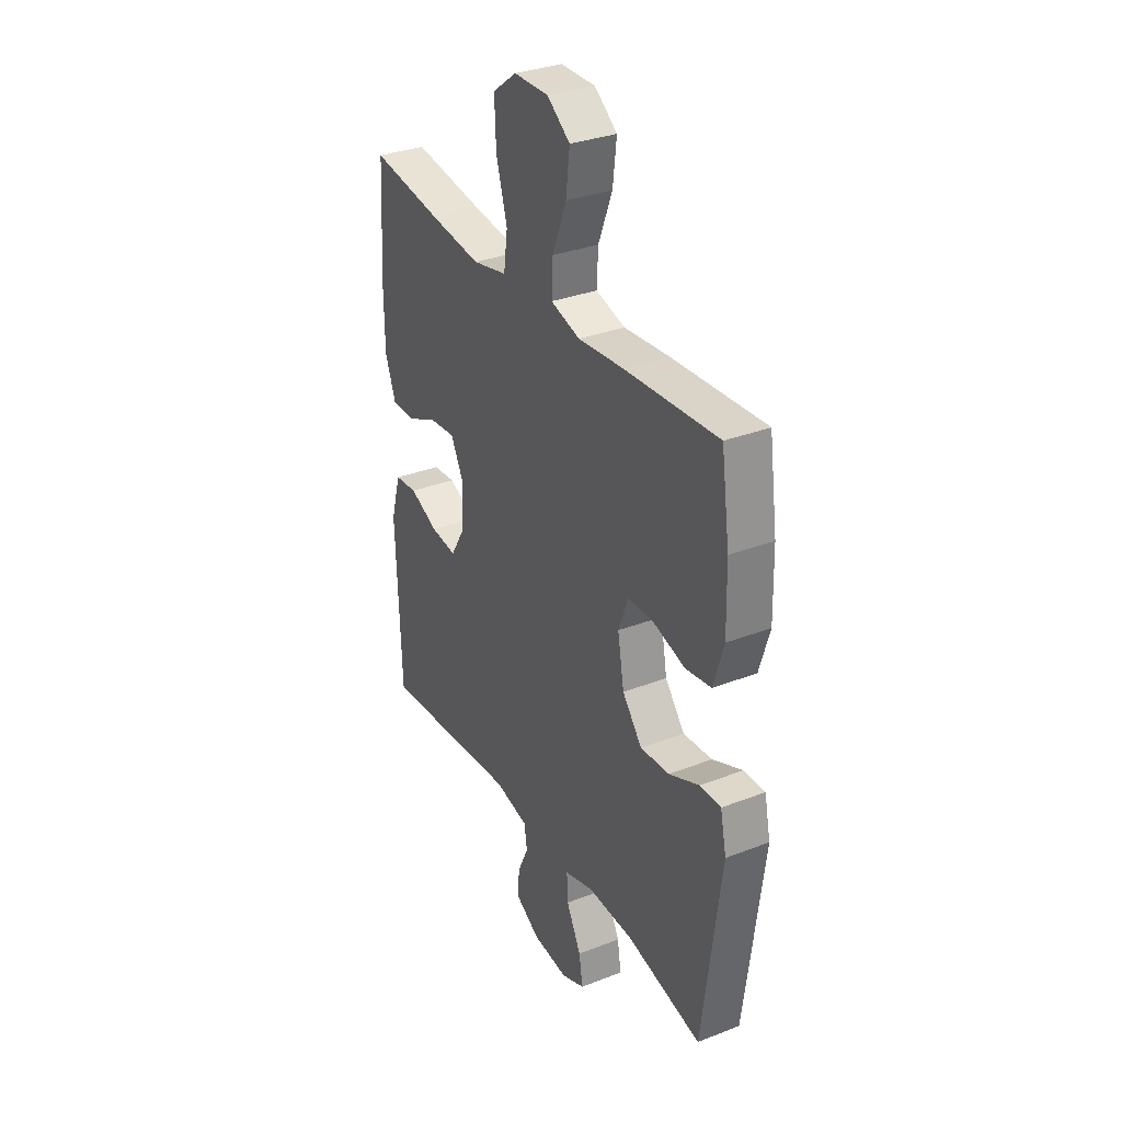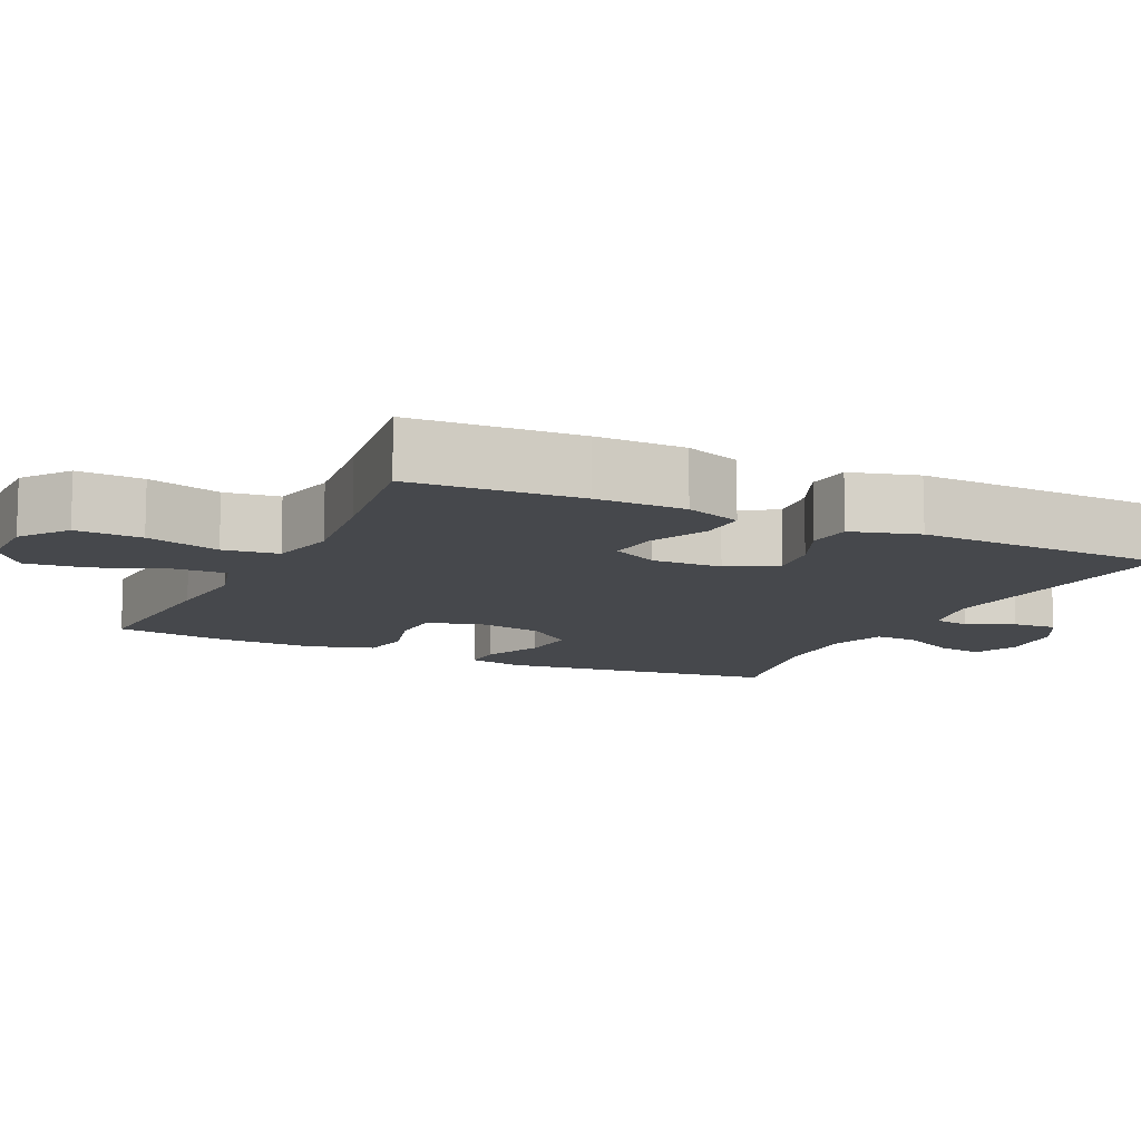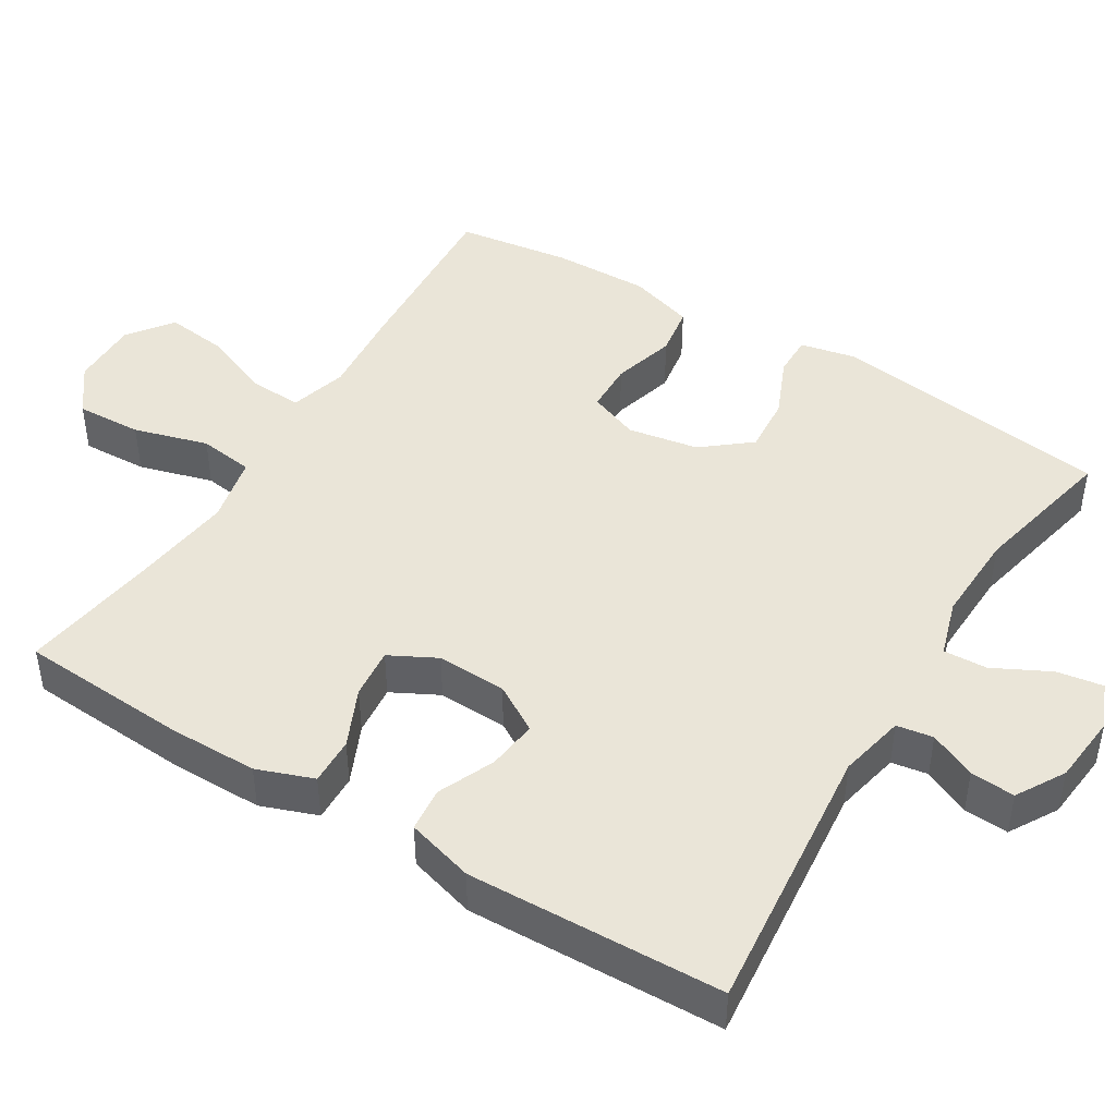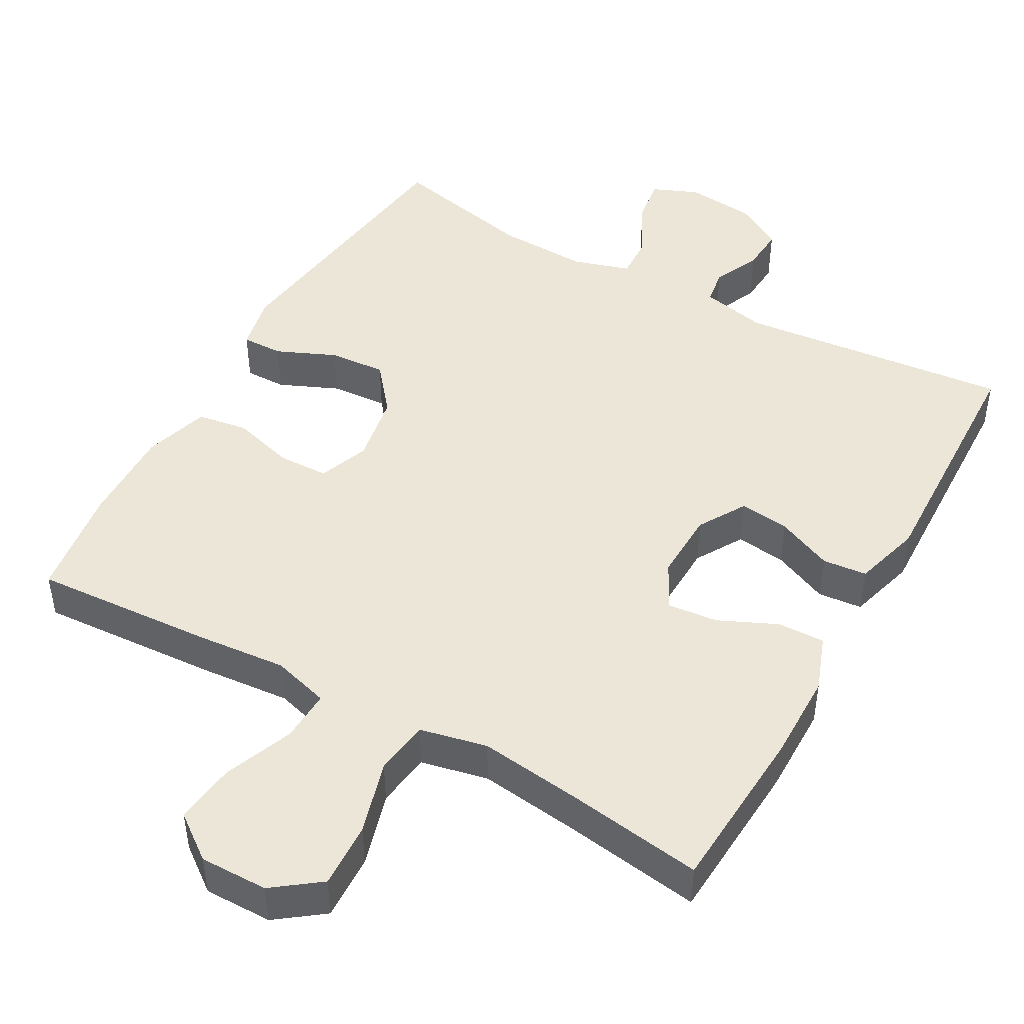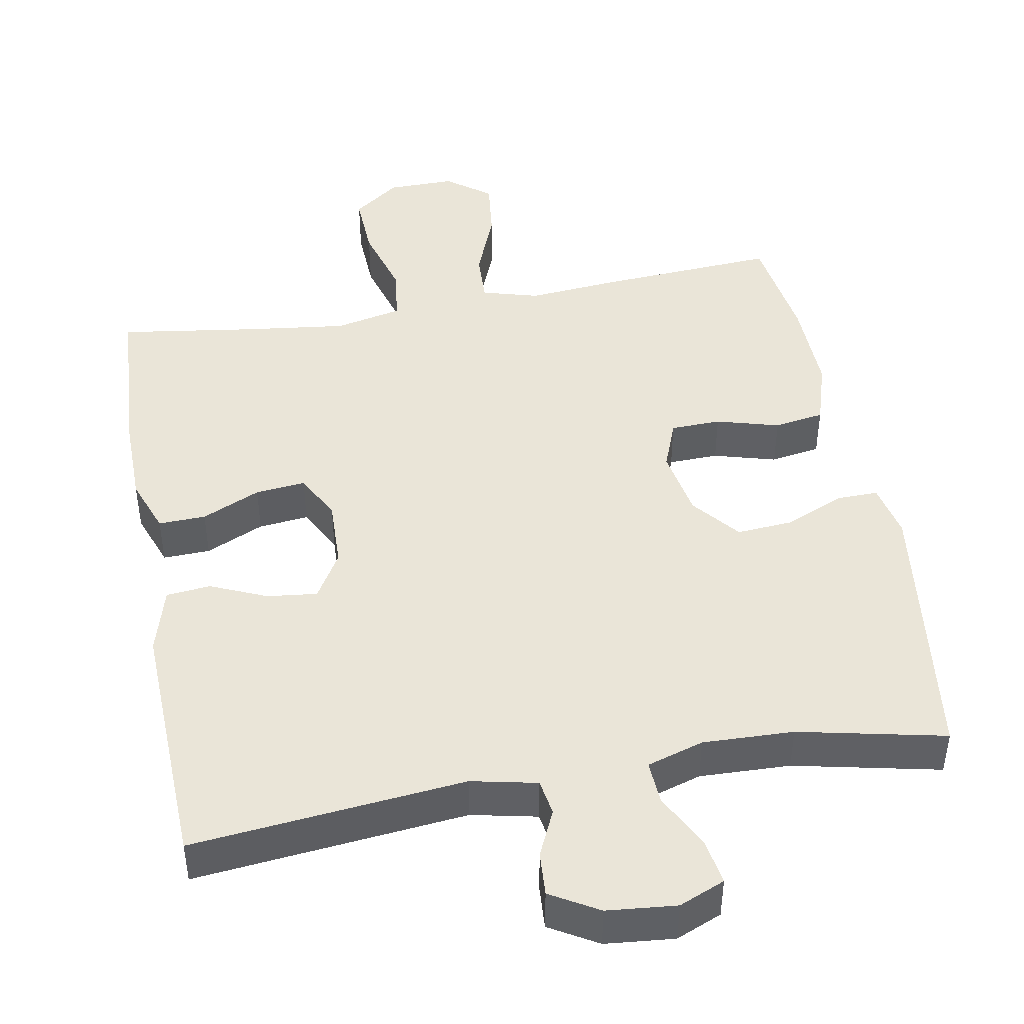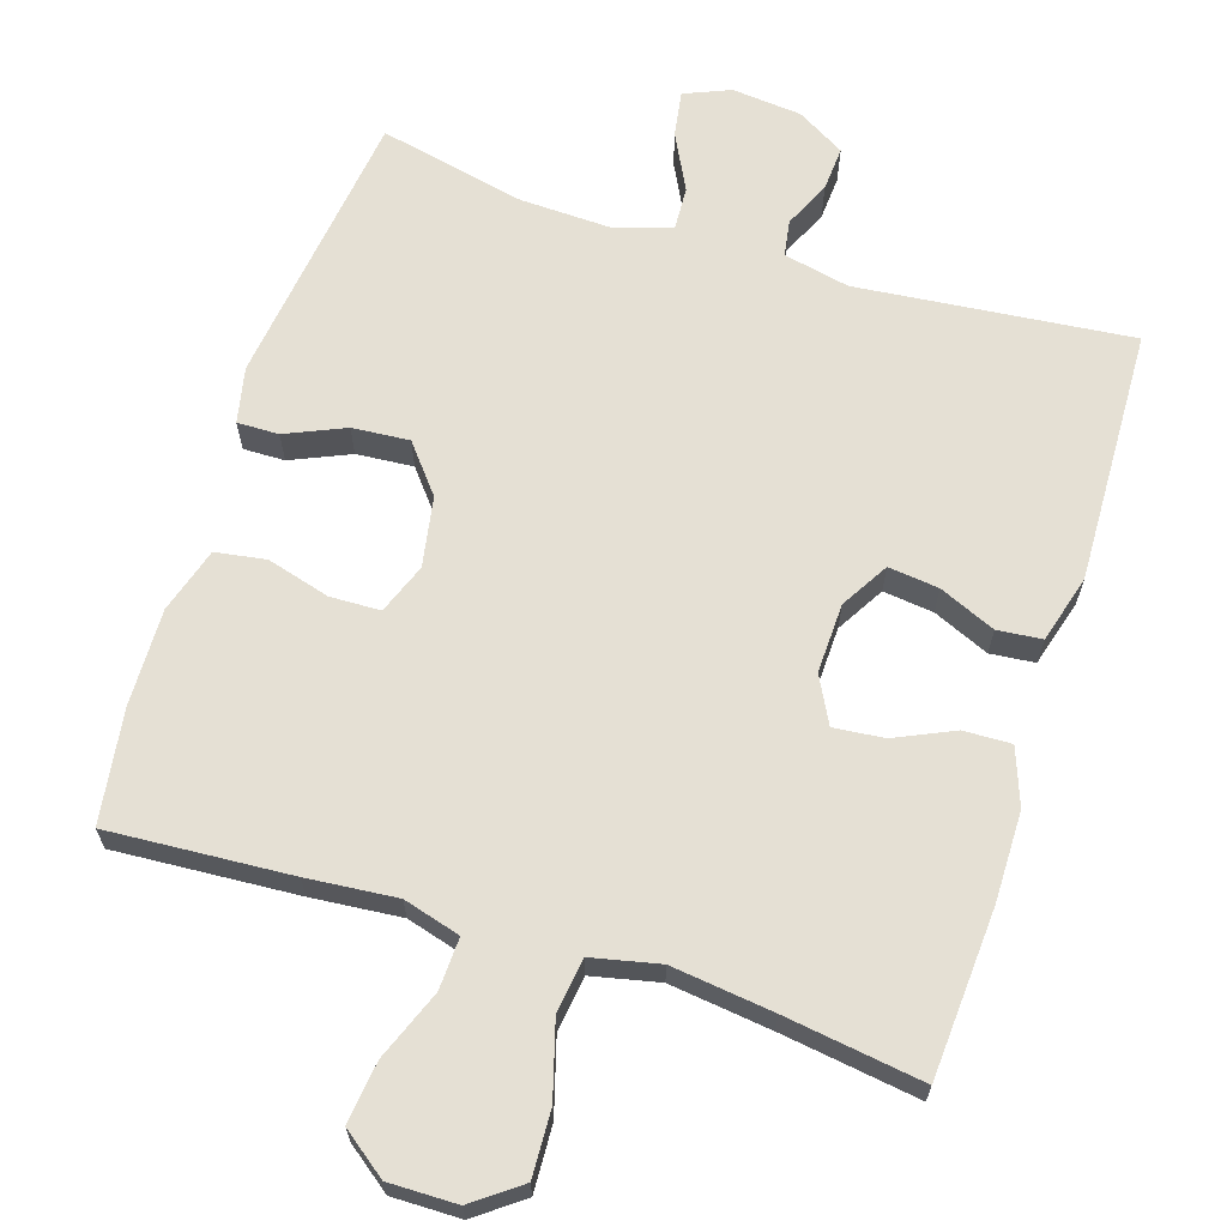
<metadata>
{"format":"obj","ext":"obj","renderer":"f3d","projection":"perspective","resolution":1024,"background":"white","views":[{"elev":32.6,"azim":-118.3,"up":"+Z"},{"elev":-11.2,"azim":64.4,"up":"+Y"},{"elev":45.2,"azim":121.6,"up":"+Y"},{"elev":46.5,"azim":29.3,"up":"+Y"},{"elev":45.0,"azim":169.7,"up":"+Y"},{"elev":65.6,"azim":17.7,"up":"+Y"}]}
</metadata>
<code>
v -0.5 0.07 0.5
v -0.254 0.07 0.484
v -0.133 0.07 0.473
v -0.056 0.07 0.495
v -0.059 0.07 0.565
v -0.096 0.07 0.659
v -0.106 0.07 0.742
v -0.046 0.07 0.787
v 0.046 0.07 0.786
v 0.109 0.07 0.739
v 0.105 0.07 0.65
v 0.076 0.07 0.55
v 0.086 0.07 0.476
v 0.177 0.07 0.456
v 0.314 0.07 0.473
v 0.5 0.07 0.5
v 0.514 0.07 0.273
v 0.513 0.07 0.152
v 0.485 0.07 0.076
v 0.421 0.07 0.078
v 0.342 0.07 0.114
v 0.274 0.07 0.121
v 0.241 0.07 0.058
v 0.244 0.07 -0.036
v 0.282 0.07 -0.1
v 0.35 0.07 -0.092
v 0.426 0.07 -0.059
v 0.486 0.07 -0.065
v 0.512 0.07 -0.156
v 0.5 0.07 -0.5
v 0.131 0.07 -0.462
v 0.042 0.07 -0.481
v 0.034 0.07 -0.53
v 0.063 0.07 -0.593
v 0.067 0.07 -0.653
v 0.002 0.07 -0.691
v -0.092 0.07 -0.7
v -0.154 0.07 -0.674
v -0.144 0.07 -0.612
v -0.105 0.07 -0.536
v -0.102 0.07 -0.477
v -0.179 0.07 -0.453
v -0.302 0.07 -0.457
v -0.5 0.07 -0.5
v -0.549 0.07 -0.121
v -0.533 0.07 -0.046
v -0.477 0.07 -0.047
v -0.397 0.07 -0.082
v -0.32 0.07 -0.088
v -0.268 0.07 -0.024
v -0.251 0.07 0.071
v -0.277 0.07 0.139
v -0.345 0.07 0.141
v -0.43 0.07 0.117
v -0.498 0.07 0.128
v -0.525 0.07 0.216
v -0.522 0.07 0.347
v -0.5 0 0.5
v -0.254 0 0.484
v -0.133 0 0.473
v -0.056 0 0.495
v -0.059 0 0.565
v -0.096 0 0.659
v -0.106 0 0.742
v -0.046 0 0.787
v 0.046 0 0.786
v 0.109 0 0.739
v 0.105 0 0.65
v 0.076 0 0.55
v 0.086 0 0.476
v 0.177 0 0.456
v 0.314 0 0.473
v 0.5 0 0.5
v 0.514 0 0.273
v 0.513 0 0.152
v 0.485 0 0.076
v 0.421 0 0.078
v 0.342 0 0.114
v 0.274 0 0.121
v 0.241 0 0.058
v 0.244 0 -0.036
v 0.282 0 -0.1
v 0.35 0 -0.092
v 0.426 0 -0.059
v 0.486 0 -0.065
v 0.512 0 -0.156
v 0.5 0 -0.5
v 0.131 0 -0.462
v 0.042 0 -0.481
v 0.034 0 -0.53
v 0.063 0 -0.593
v 0.067 0 -0.653
v 0.002 0 -0.691
v -0.092 0 -0.7
v -0.154 0 -0.674
v -0.144 0 -0.612
v -0.105 0 -0.536
v -0.102 0 -0.477
v -0.179 0 -0.453
v -0.302 0 -0.457
v -0.5 0 -0.5
v -0.549 0 -0.121
v -0.533 0 -0.046
v -0.477 0 -0.047
v -0.397 0 -0.082
v -0.32 0 -0.088
v -0.268 0 -0.024
v -0.251 0 0.071
v -0.277 0 0.139
v -0.345 0 0.141
v -0.43 0 0.117
v -0.498 0 0.128
v -0.525 0 0.216
v -0.522 0 0.347
f 1 2 3
f 57 1 3
f 56 57 3
f 55 56 3
f 54 55 3
f 53 54 3
f 52 53 3 4
f 51 52 4
f 50 51 4
f 46 47 48
f 45 46 48
f 44 45 48
f 43 44 48
f 42 43 48 49
f 41 42 49 50
f 38 39 40
f 37 38 40
f 36 37 40
f 35 36 40
f 34 35 40
f 33 34 40
f 32 33 40 41
f 41 50 4
f 32 41 4
f 31 32 4
f 29 30 31
f 28 29 31
f 27 28 31
f 26 27 31
f 19 20 21
f 18 19 21
f 17 18 21
f 16 17 21
f 15 16 21
f 14 15 21 22
f 13 14 22 23
f 10 11 12
f 9 10 12
f 8 9 12
f 7 8 12
f 6 7 12
f 5 6 12
f 5 12 13
f 13 23 24
f 5 13 24
f 4 5 24
f 25 26 31
f 24 25 31
f 4 24 31
f 60 59 58
f 60 58 114
f 60 114 113
f 60 113 112
f 60 112 111
f 60 111 110
f 61 60 110 109
f 61 109 108
f 61 108 107
f 105 104 103
f 105 103 102
f 105 102 101
f 105 101 100
f 106 105 100 99
f 107 106 99 98
f 97 96 95
f 97 95 94
f 97 94 93
f 97 93 92
f 97 92 91
f 97 91 90
f 98 97 90 89
f 61 107 98
f 61 98 89
f 61 89 88
f 88 87 86
f 88 86 85
f 88 85 84
f 88 84 83
f 78 77 76
f 78 76 75
f 78 75 74
f 78 74 73
f 78 73 72
f 79 78 72 71
f 80 79 71 70
f 69 68 67
f 69 67 66
f 69 66 65
f 69 65 64
f 69 64 63
f 69 63 62
f 70 69 62
f 81 80 70
f 81 70 62
f 81 62 61
f 88 83 82
f 88 82 81
f 88 81 61
f 1 58 59 2
f 2 59 60 3
f 3 60 61 4
f 4 61 62 5
f 5 62 63 6
f 6 63 64 7
f 7 64 65 8
f 8 65 66 9
f 9 66 67 10
f 10 67 68 11
f 11 68 69 12
f 12 69 70 13
f 13 70 71 14
f 14 71 72 15
f 15 72 73 16
f 16 73 74 17
f 17 74 75 18
f 18 75 76 19
f 19 76 77 20
f 20 77 78 21
f 21 78 79 22
f 22 79 80 23
f 23 80 81 24
f 24 81 82 25
f 25 82 83 26
f 26 83 84 27
f 27 84 85 28
f 28 85 86 29
f 29 86 87 30
f 30 87 88 31
f 31 88 89 32
f 32 89 90 33
f 33 90 91 34
f 34 91 92 35
f 35 92 93 36
f 36 93 94 37
f 37 94 95 38
f 38 95 96 39
f 39 96 97 40
f 40 97 98 41
f 41 98 99 42
f 42 99 100 43
f 43 100 101 44
f 44 101 102 45
f 45 102 103 46
f 46 103 104 47
f 47 104 105 48
f 48 105 106 49
f 49 106 107 50
f 50 107 108 51
f 51 108 109 52
f 52 109 110 53
f 53 110 111 54
f 54 111 112 55
f 55 112 113 56
f 56 113 114 57
f 57 114 58 1

</code>
